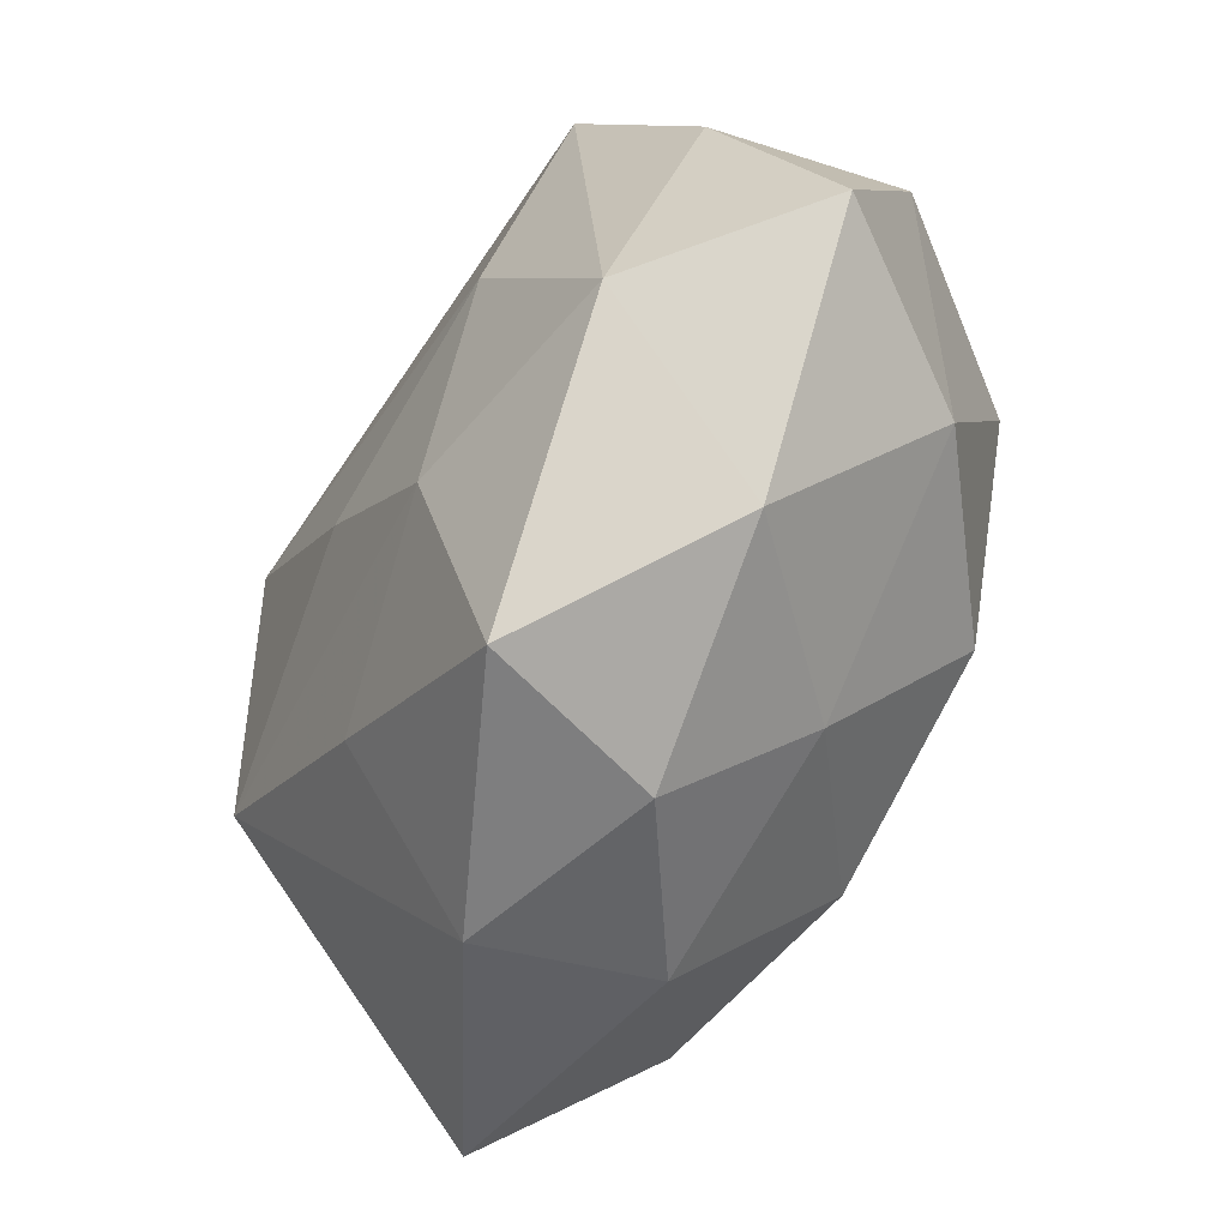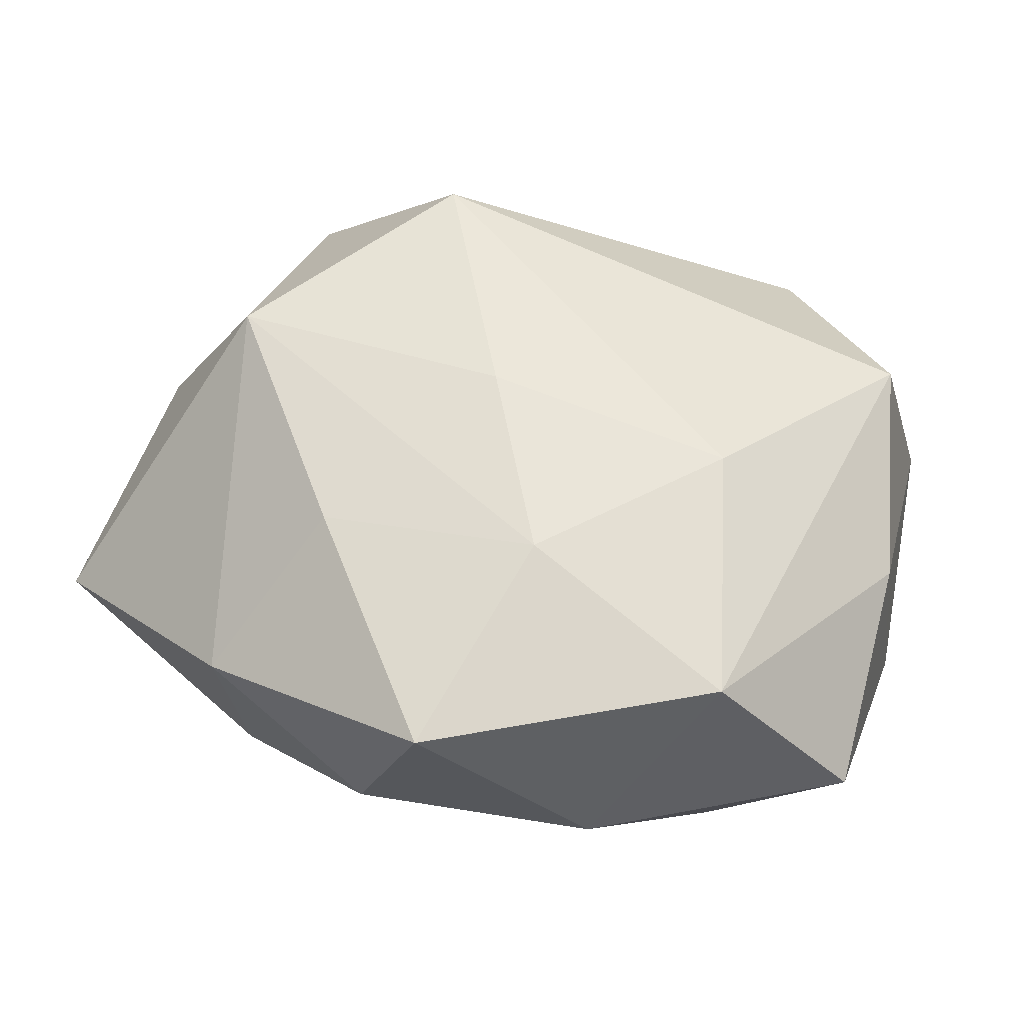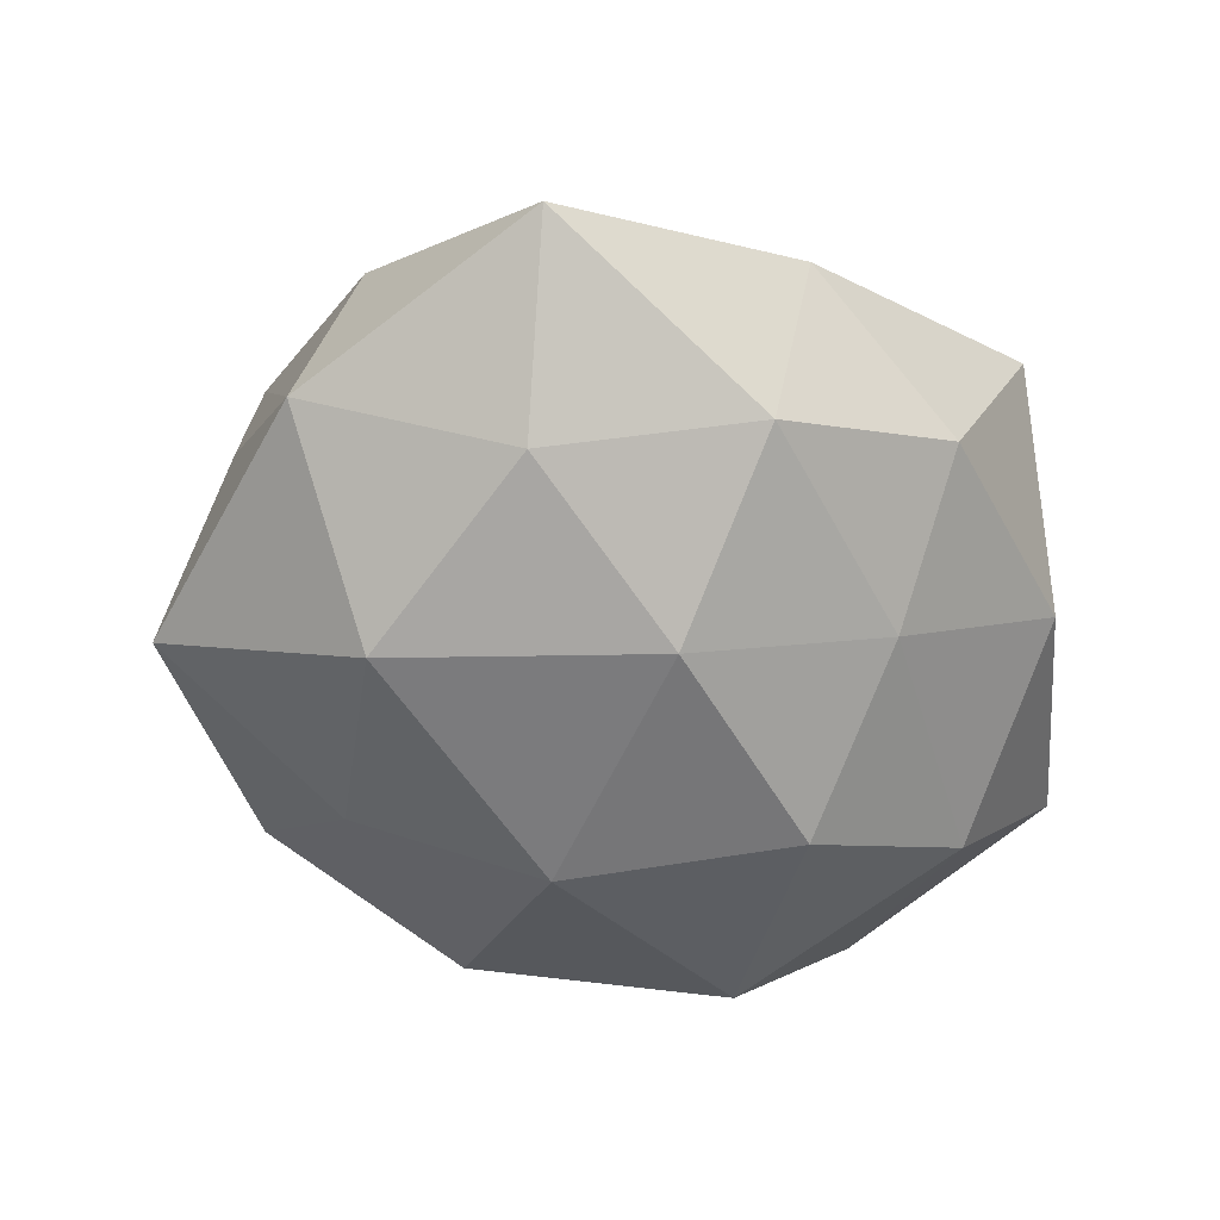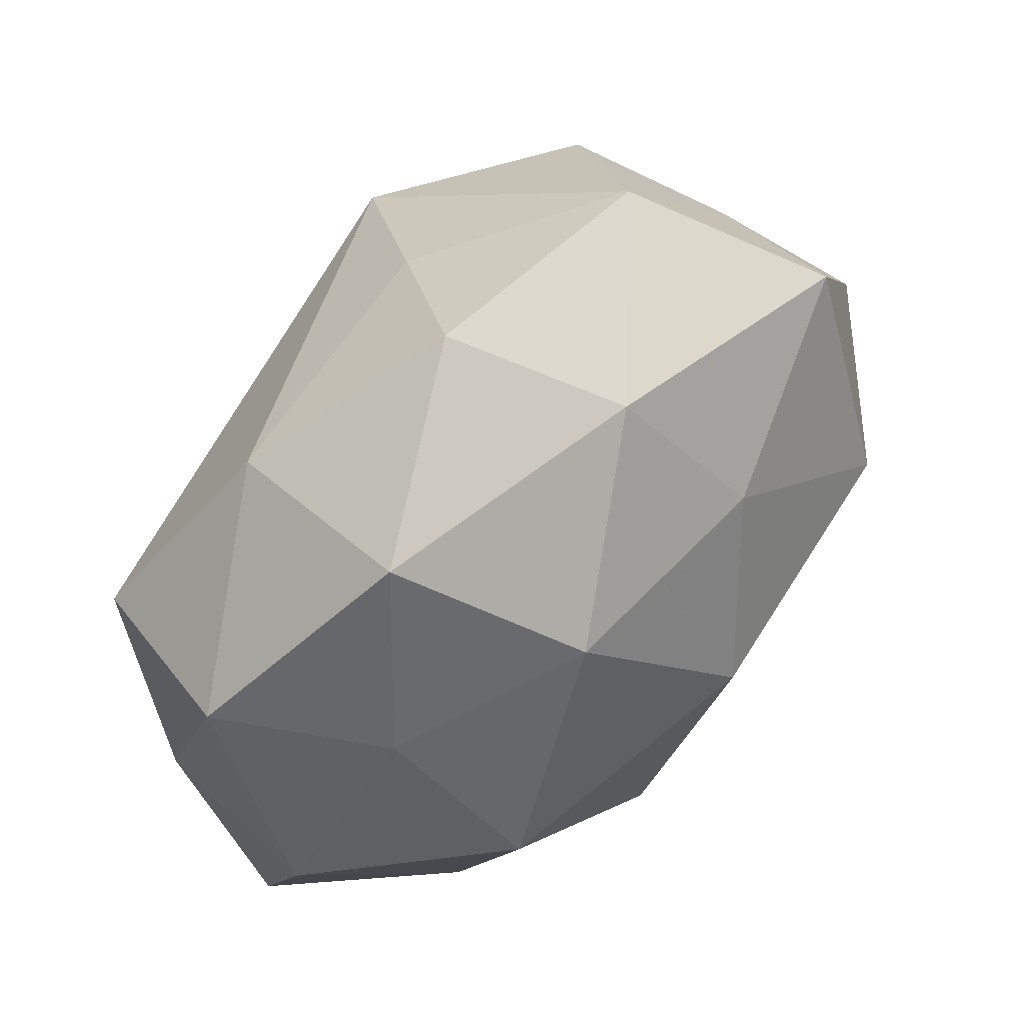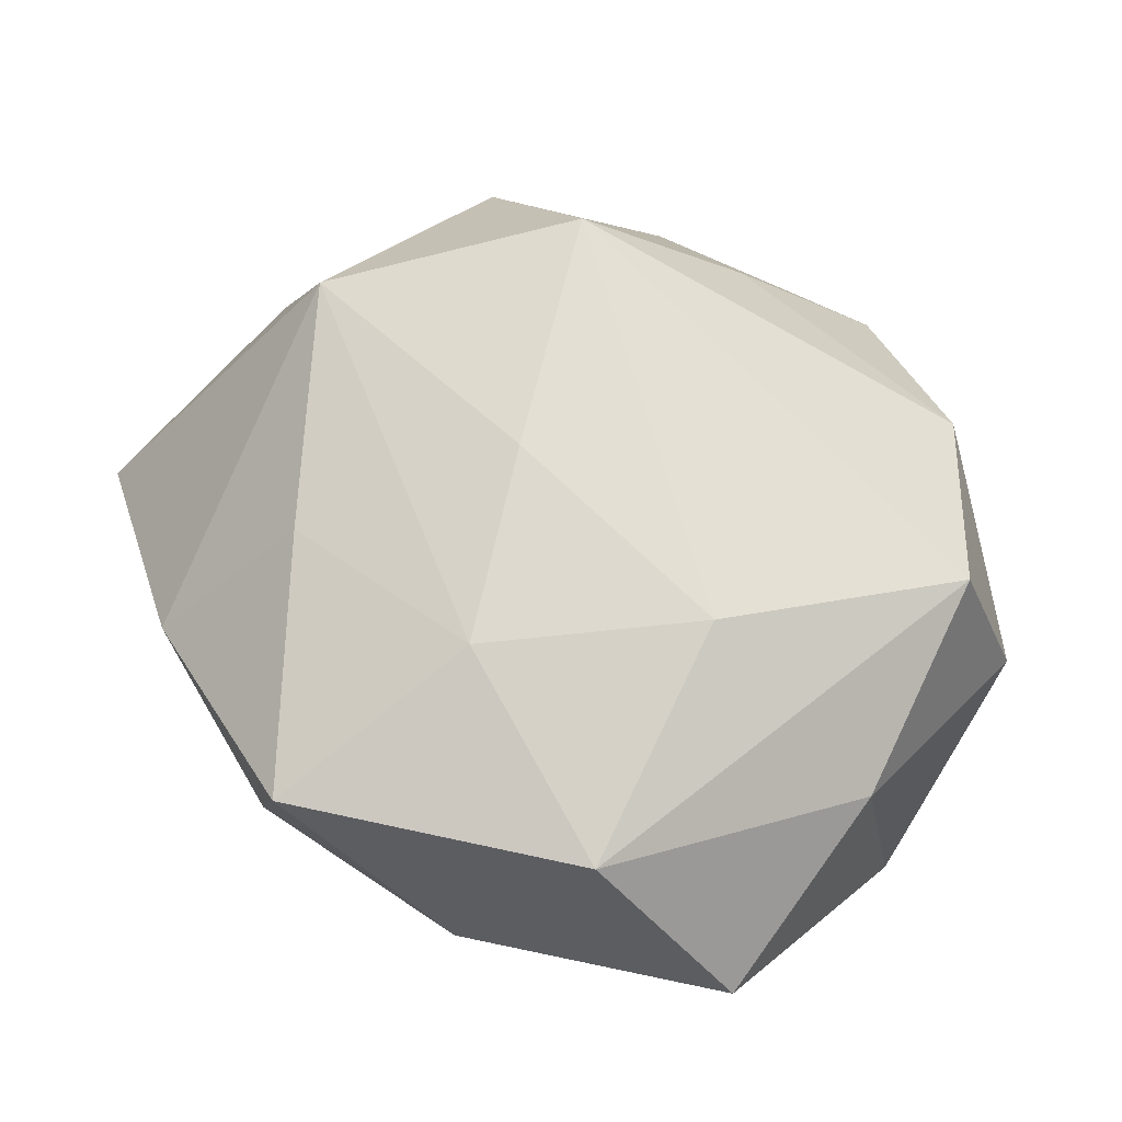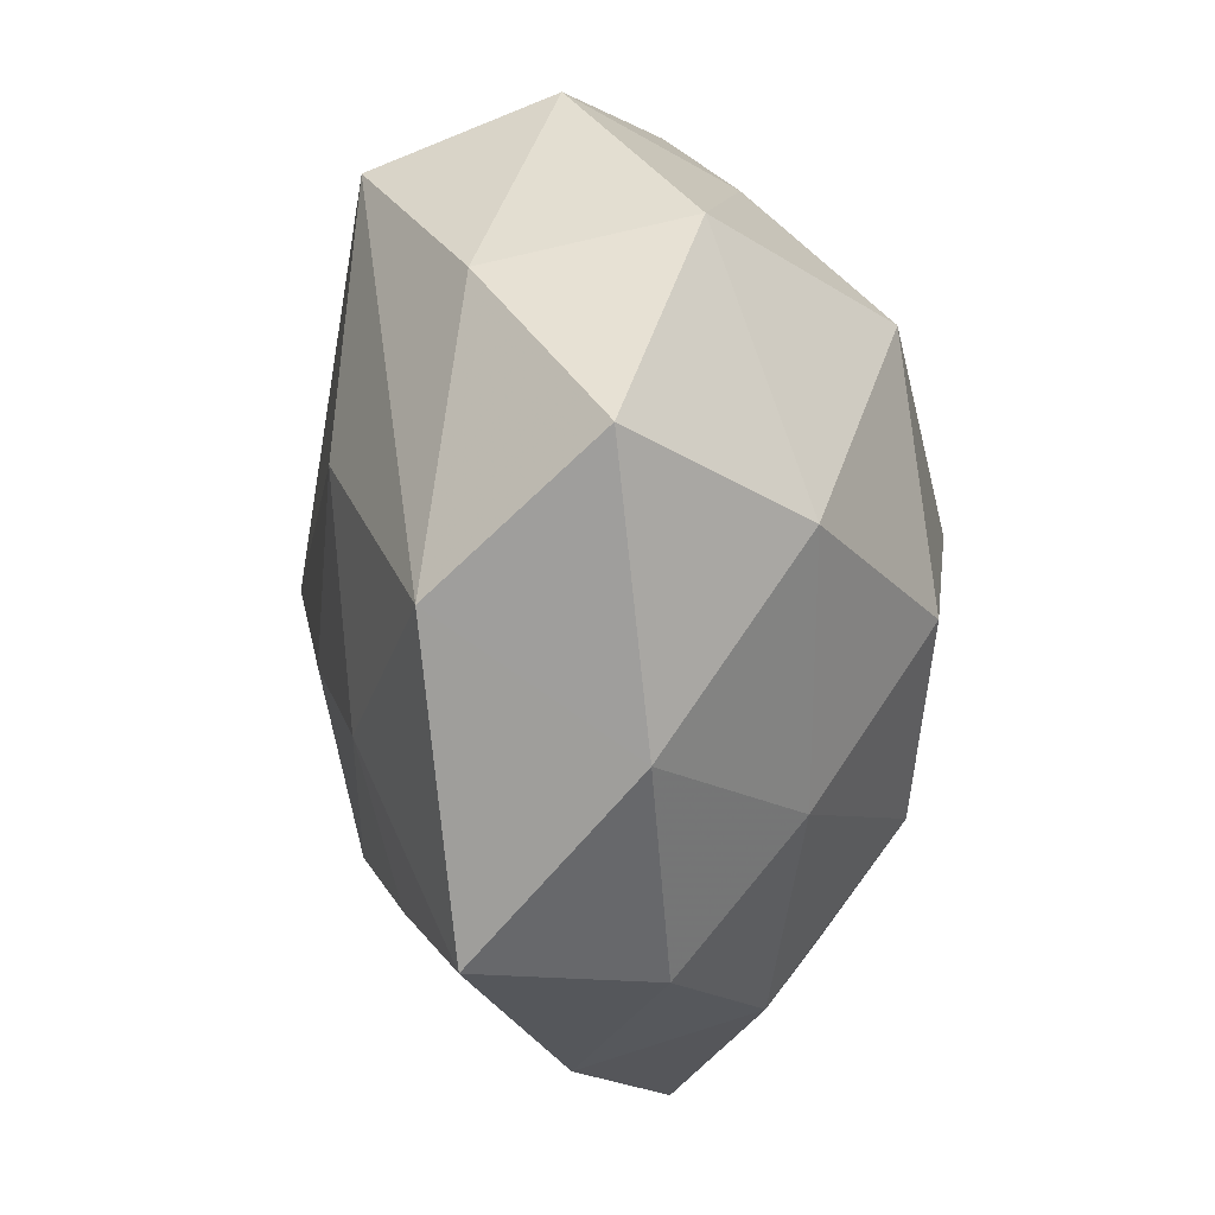
<metadata>
{"format":"obj","ext":"obj","renderer":"f3d","projection":"perspective","resolution":1024,"background":"white","views":[{"elev":-77.1,"azim":69.4,"up":"+Y"},{"elev":45.7,"azim":17.5,"up":"+Z"},{"elev":-46.6,"azim":-56.8,"up":"+Z"},{"elev":66.6,"azim":132.4,"up":"+Y"},{"elev":55.7,"azim":42.5,"up":"+Z"},{"elev":-44.4,"azim":94.0,"up":"+Y"}]}
</metadata>
<code>
v 0.03336 0.01321 0.0169
v 0.002473 -0.03945 0.01088
v 0.02012 0.02926 0.01126
v -0.02678 0.01808 0.01588
v 0.0212 -0.005971 0.01979
v 0.02396 0.003236 -0.02303
v -0.03666 -0.0005687 0.007973
v -0.02797 0.02537 -0.01219
v -0.03979 0.003136 -0.00831
v -0.02031 -0.03194 0.004724
v -0.003427 0.03341 -0.009925
v -0.03129 0.01614 0.00167
v -0.003532 0.02707 0.01546
v -0.02506 0.005523 -0.02255
v 0.03635 0.01805 0.00144
v 0.03817 -0.0217 -0.002641
v 0.003649 0.03839 0.003728
v 0.02031 0.03304 -0.005524
v 0.007581 -0.02092 0.01891
v -0.01881 0.03366 0.003385
v -0.01257 -0.01433 -0.02252
v 0.0118 0.02273 -0.01938
v -0.0303 -0.0125 -0.01513
v 0.03775 -0.004142 0.007707
v 0.02501 -0.01885 -0.01608
v -0.01217 -0.02196 0.01741
v -0.01944 -0.02742 -0.01059
v 0.0167 -0.03331 -0.003694
v -0.02622 -0.004446 0.02341
v -0.004586 -0.03569 -0.003804
v 0.03854 -0.0004992 -0.00917
v -0.008948 0.01988 -0.0194
v 0.001927 -0.02573 -0.01455
v -0.01143 0.01369 0.02805
v -0.0008452 -0.005753 0.02373
v 0.02736 0.01627 -0.01173
v -0.0004918 0.005276 -0.02691
v 0.008742 -0.01301 -0.02501
v -0.04038 -0.02047 -0.00202
v 0.02666 -0.02649 0.01175
f 9 8 14
f 39 7 9
f 9 7 4
f 4 34 20
f 1 34 5
f 39 10 29
f 29 7 39
f 29 34 4
f 4 7 29
f 3 34 1
f 18 17 3
f 25 16 28
f 25 6 31
f 31 16 25
f 14 21 23
f 23 9 14
f 39 9 23
f 37 21 14
f 37 22 6
f 38 6 25
f 38 37 6
f 21 37 38
f 12 9 4
f 8 9 12
f 4 20 12
f 12 20 8
f 27 10 39
f 39 23 27
f 27 23 21
f 1 5 40
f 2 28 40
f 40 28 16
f 40 19 2
f 5 19 40
f 13 3 17
f 34 3 13
f 17 20 13
f 13 20 34
f 18 22 11
f 11 17 18
f 8 20 11
f 11 20 17
f 36 31 6
f 36 22 18
f 6 22 36
f 22 37 32
f 8 11 32
f 32 11 22
f 14 8 32
f 32 37 14
f 25 28 33
f 33 38 25
f 21 38 33
f 33 27 21
f 2 10 30
f 10 27 30
f 30 28 2
f 30 33 28
f 27 33 30
f 35 5 34
f 35 19 5
f 34 29 35
f 29 19 35
f 2 19 26
f 26 19 29
f 26 10 2
f 26 29 10
f 1 40 24
f 24 40 16
f 16 31 24
f 15 36 18
f 31 36 15
f 18 3 15
f 15 3 1
f 1 24 15
f 15 24 31

</code>
